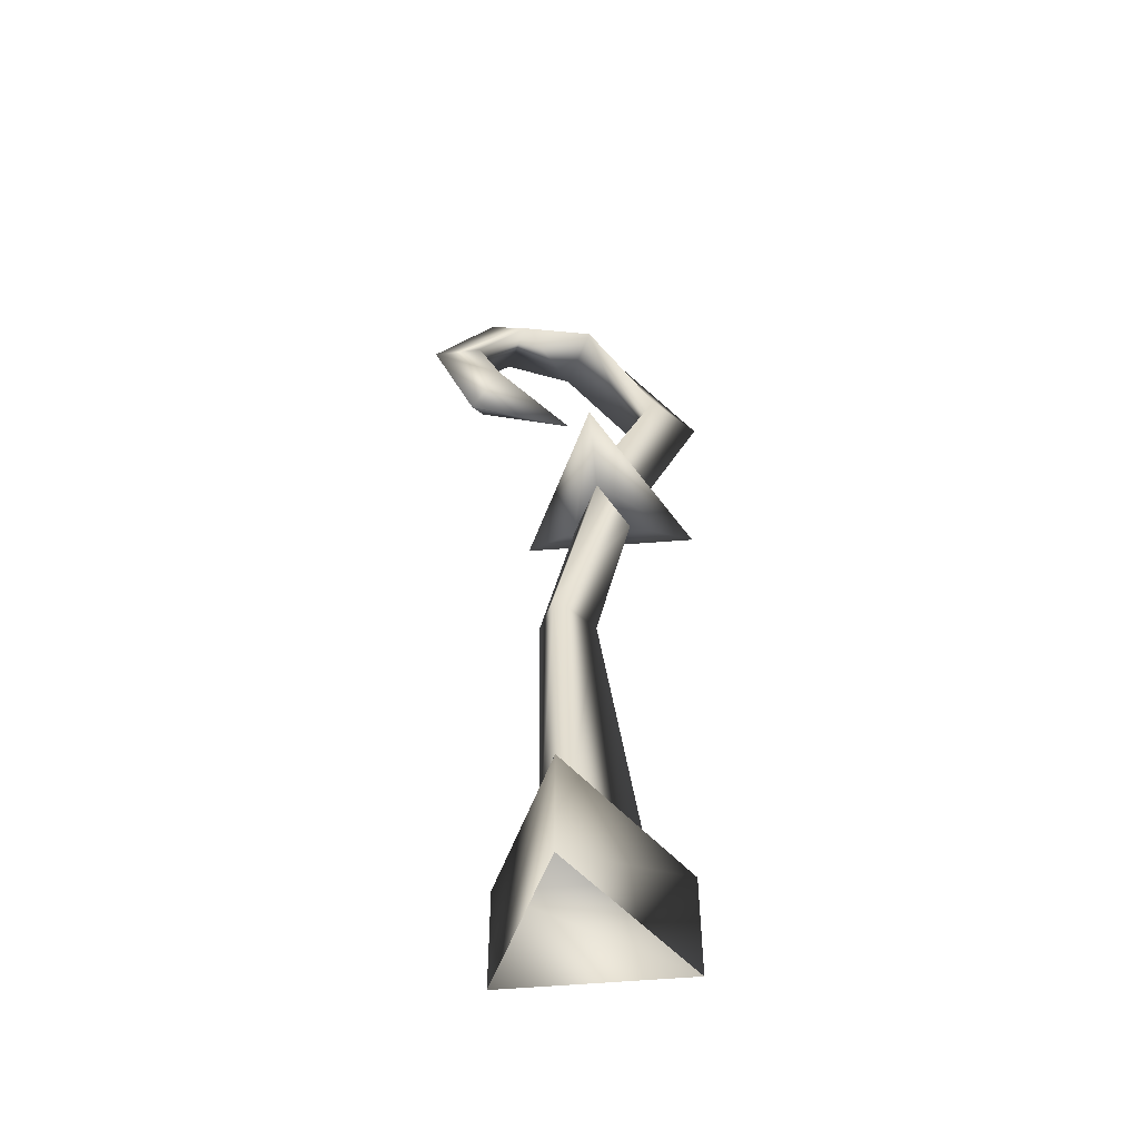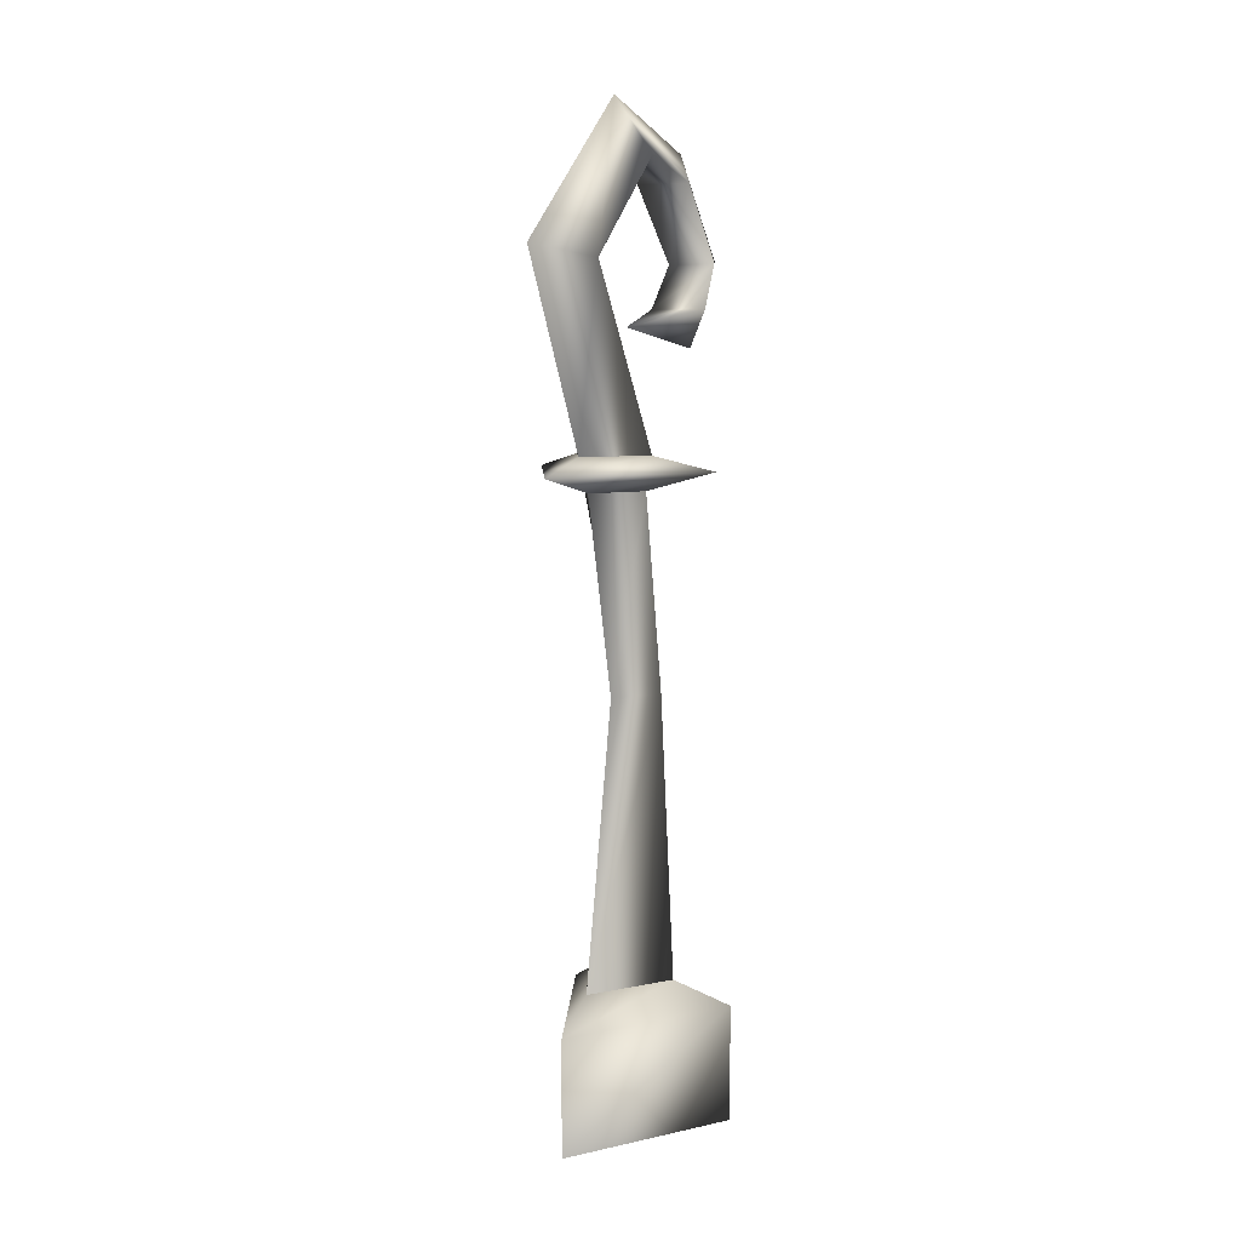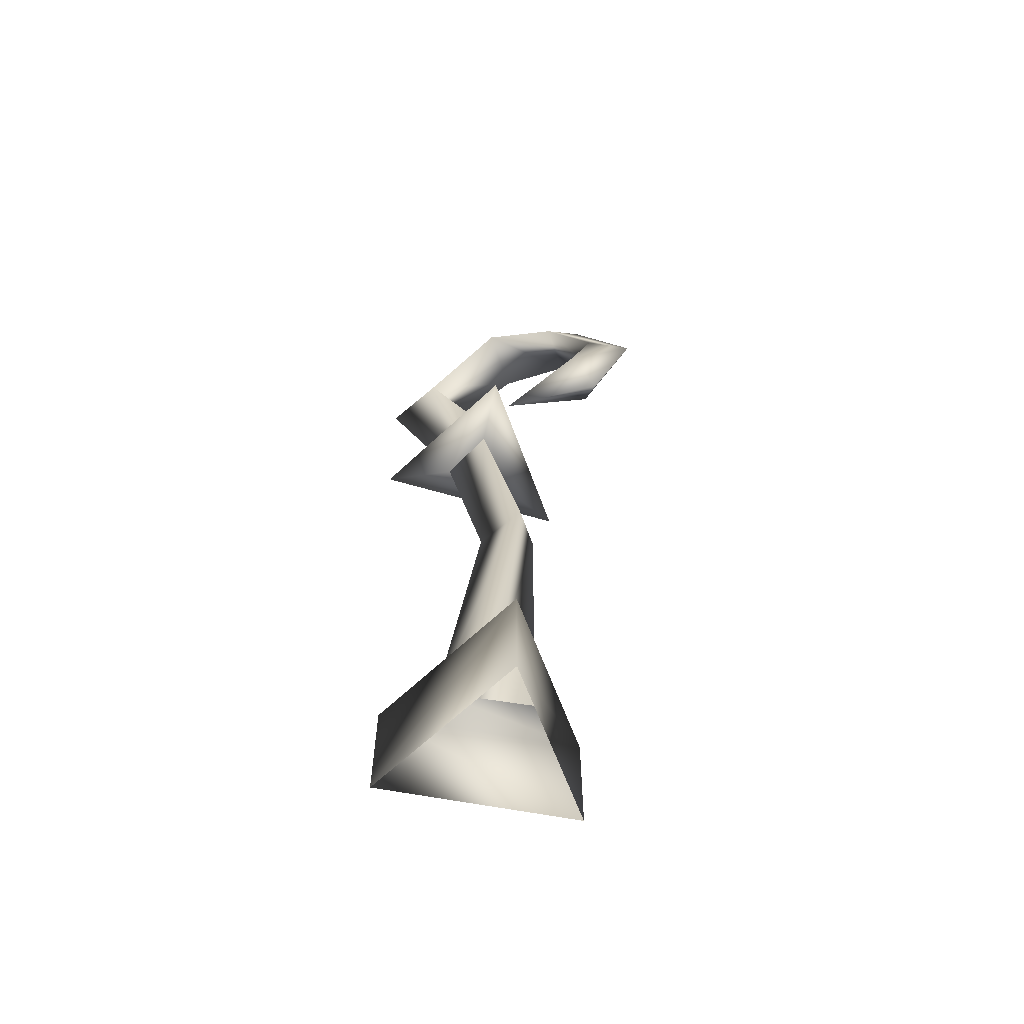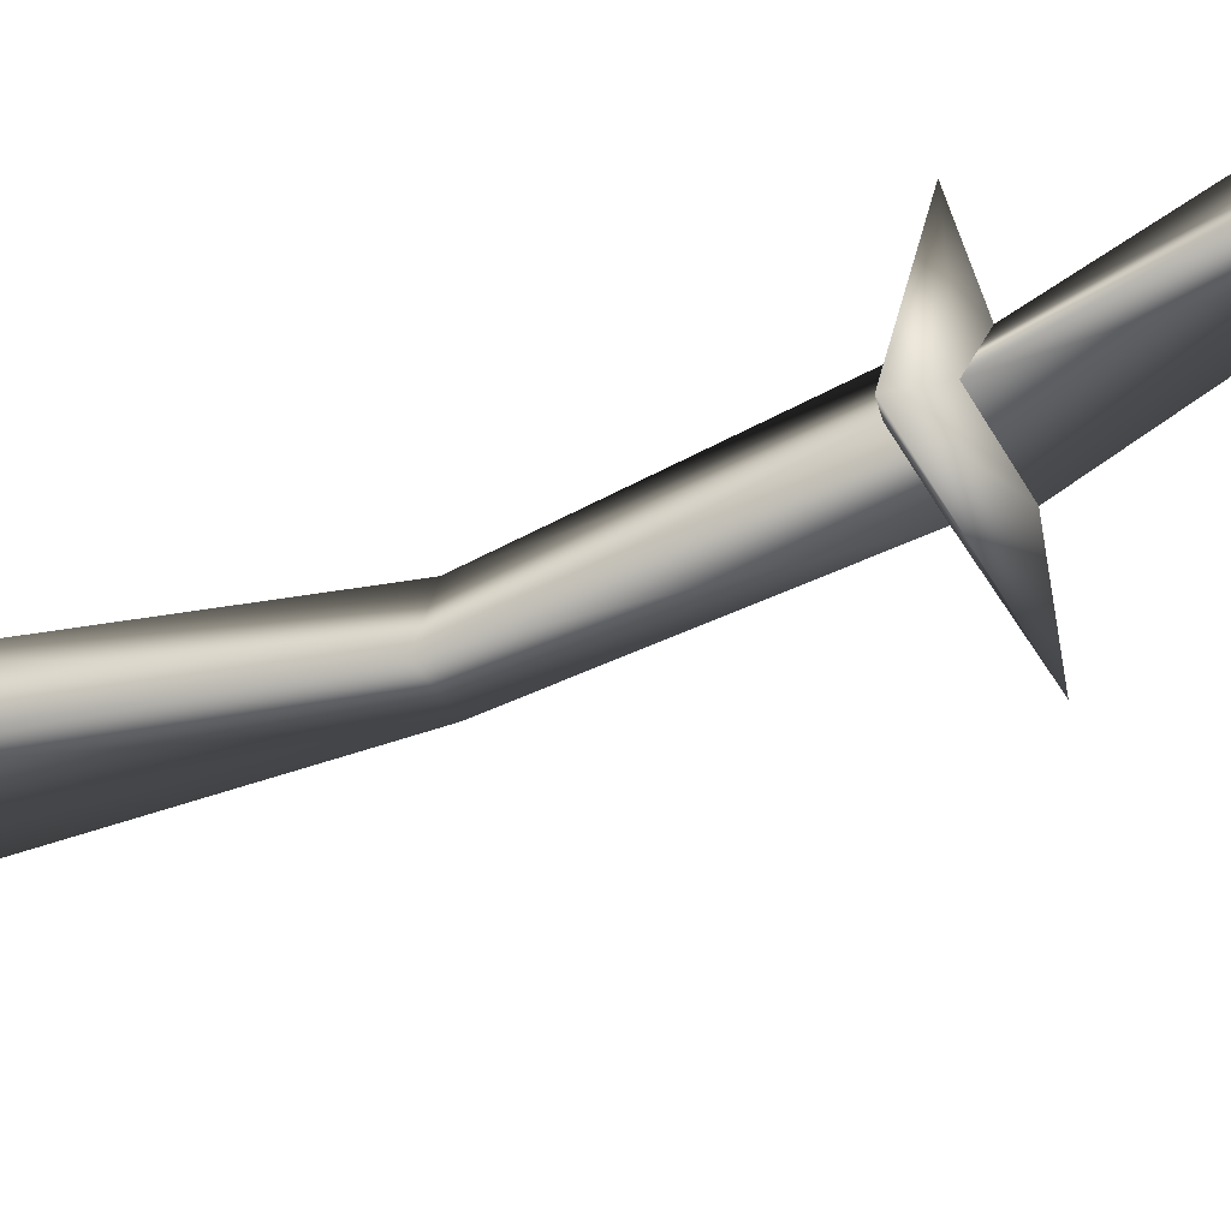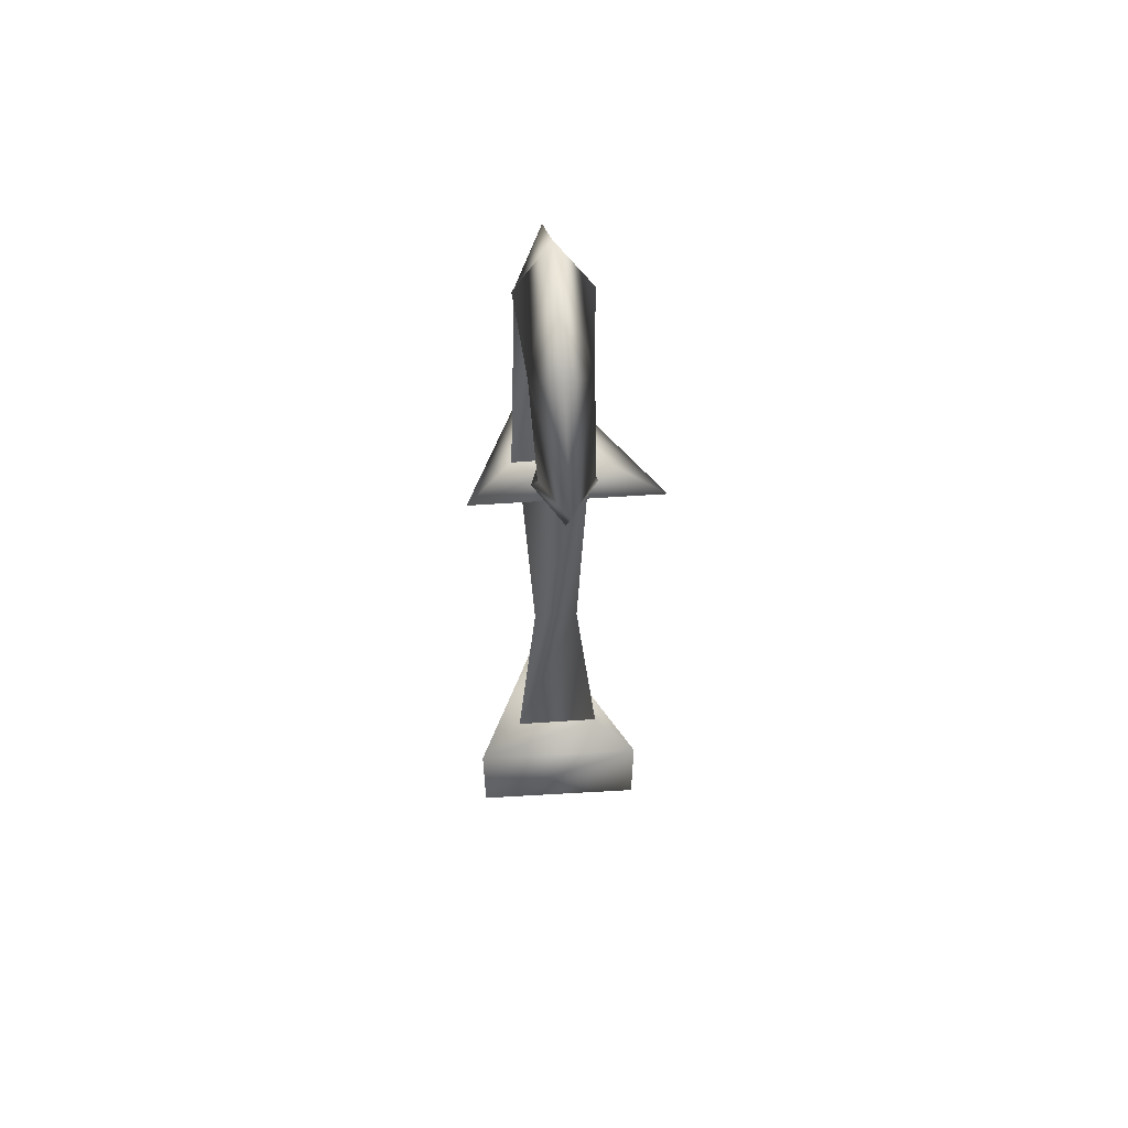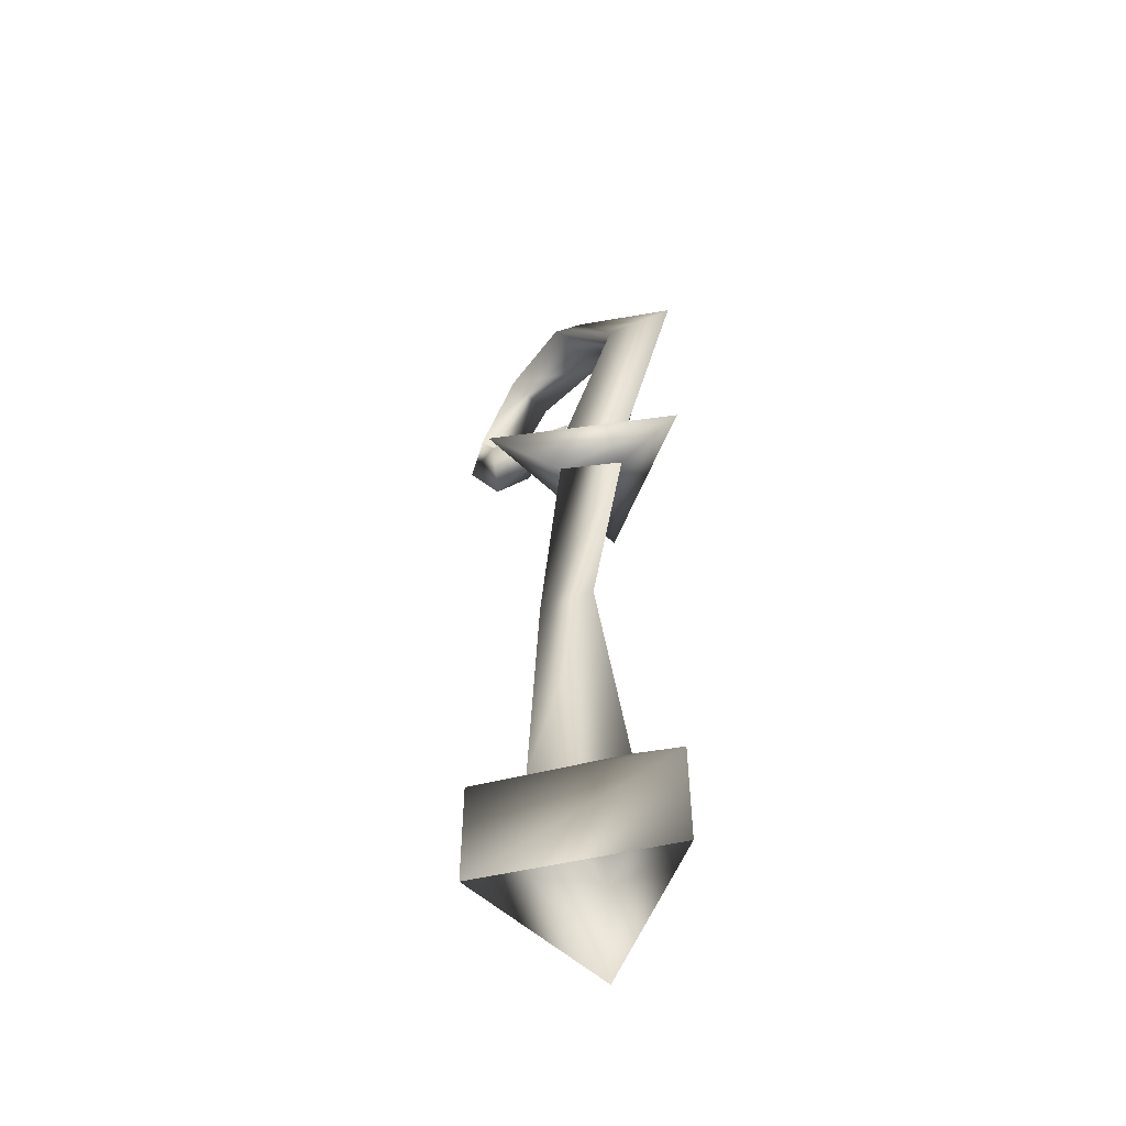
<metadata>
{"format":"obj","ext":"obj","renderer":"f3d","projection":"perspective","resolution":1024,"background":"white","views":[{"elev":-51.9,"azim":-110.3,"up":"+Y"},{"elev":7.6,"azim":32.5,"up":"+Y"},{"elev":-61.7,"azim":108.8,"up":"+Y"},{"elev":-37.0,"azim":114.1,"up":"+Z"},{"elev":58.8,"azim":175.3,"up":"+Y"},{"elev":-53.5,"azim":-46.1,"up":"+Y"}]}
</metadata>
<code>
o undercitysignpost
v -0.5821 9.358 0.4616
v -0.4247 11.95 1.512
v 0.615 9.358 0.4535
v 0.0378 2.008 1.2
v -0.638 2.008 -0.05511
v -1.284 1.633 -0.5218
v 0.1669 1.633 2.003
v 0.6765 2.008 -0.03833
v 1.358 1.633 -0.4645
v -0.638 2.008 -0.05511
v 1.358 1.633 -0.4645
v 0.6765 2.008 -0.03833
v 0.1669 -0.03404 2.003
v 1.358 -0.03403 -0.4645
v 1.358 1.633 -0.4645
v 0.1669 1.633 2.003
v -1.284 -0.03403 -0.5218
v 1.358 -0.03403 -0.4645
v 1.358 1.633 -0.4645
v -0.2803 6.027 -0.2034
v 0.3673 6.023 -0.2006
v 0.6765 2.008 -0.03833
v -0.638 2.008 -0.05511
v 0.04174 6.038 0.5825
v 0.0378 2.008 1.2
v 0.3673 6.023 -0.2006
v 0.6765 2.008 -0.03833
v -0.4951 8.873 0.4205
v 0.5001 8.875 0.4161
v 0.08314 8.875 1.204
v 0.5001 8.875 0.4161
v 0.5001 8.875 0.4161
v 1.295 9.132 -0.07827
v 0.08314 8.875 1.204
v 0.1617 9.132 2.324
v -0.4951 8.873 0.4205
v -1.577 9.132 -0.1151
v 0.5001 8.875 0.4161
v 1.295 9.132 -0.07827
v 0.615 9.358 0.4535
v 0.001832 9.358 1.307
v -0.5821 9.358 0.4616
v 0.615 9.358 0.4535
v 0.000454 12 -2.254
v -0.3772 11.95 -1.604
v -0.4173 13.02 -0.8238
v -0.4442 11.32 -1.246
v 0.00179 10.77 -1.562
v 0.001795 11.06 0.1297
v 0.4297 11.32 -1.252
v 0.001803 13.45 -1.292
v 0.3662 11.95 -1.609
v 0.4149 13.02 -0.8294
v 0.002049 14.12 0.4329
v -0.5225 13.32 0.3203
v 0.615 9.358 0.4535
v 0.4491 11.94 1.506
v 0.001832 9.358 1.307
v -0.002323 12.11 2.458
v -0.4247 11.95 1.512
v -0.5821 9.358 0.4616
v 0.5315 13.32 0.3133
v 0.4491 11.94 1.506
v -0.5225 13.32 0.3203
v 0.5315 13.32 0.3133
v -0.4173 13.02 -0.8238
v 0.4149 13.02 -0.8294
v -0.3772 11.95 -1.604
v 0.3662 11.95 -1.609
v -0.4442 11.32 -1.246
v 0.4297 11.32 -1.252
g Geoset0
f 1 2 3
f 4 5 6
f 7 4 6
f 8 4 7
f 9 8 7
f 6 10 11
f 10 12 11
f 13 14 15
f 15 16 13
f 17 13 16
f 16 6 17
f 18 17 6
f 6 19 18
f 20 21 22
f 22 23 20
f 24 20 23
f 23 25 24
f 26 24 25
f 25 27 26
f 28 29 21
f 20 28 21
f 30 28 20
f 24 30 20
f 31 30 24
f 26 31 24
f 32 33 34
f 33 35 34
f 34 35 36
f 35 37 36
f 36 37 38
f 37 39 38
f 33 40 35
f 40 41 35
f 35 41 37
f 41 42 37
f 37 42 39
f 42 43 39
f 44 45 46
f 44 47 45
f 44 48 47
f 48 49 47
f 50 49 48
f 50 48 44
f 51 44 46
f 52 50 44
f 53 52 44
f 53 44 51
f 53 51 54
f 54 51 46
f 54 46 55
f 56 57 58
f 59 54 60
f 54 55 60
f 58 60 61
f 58 59 60
f 57 59 58
f 57 54 59
f 57 62 54
f 62 53 54
f 2 63 3
f 2 64 63
f 64 65 63
f 64 66 65
f 66 67 65
f 66 68 67
f 68 69 67
f 68 70 69
f 70 71 69
f 70 49 71

</code>
